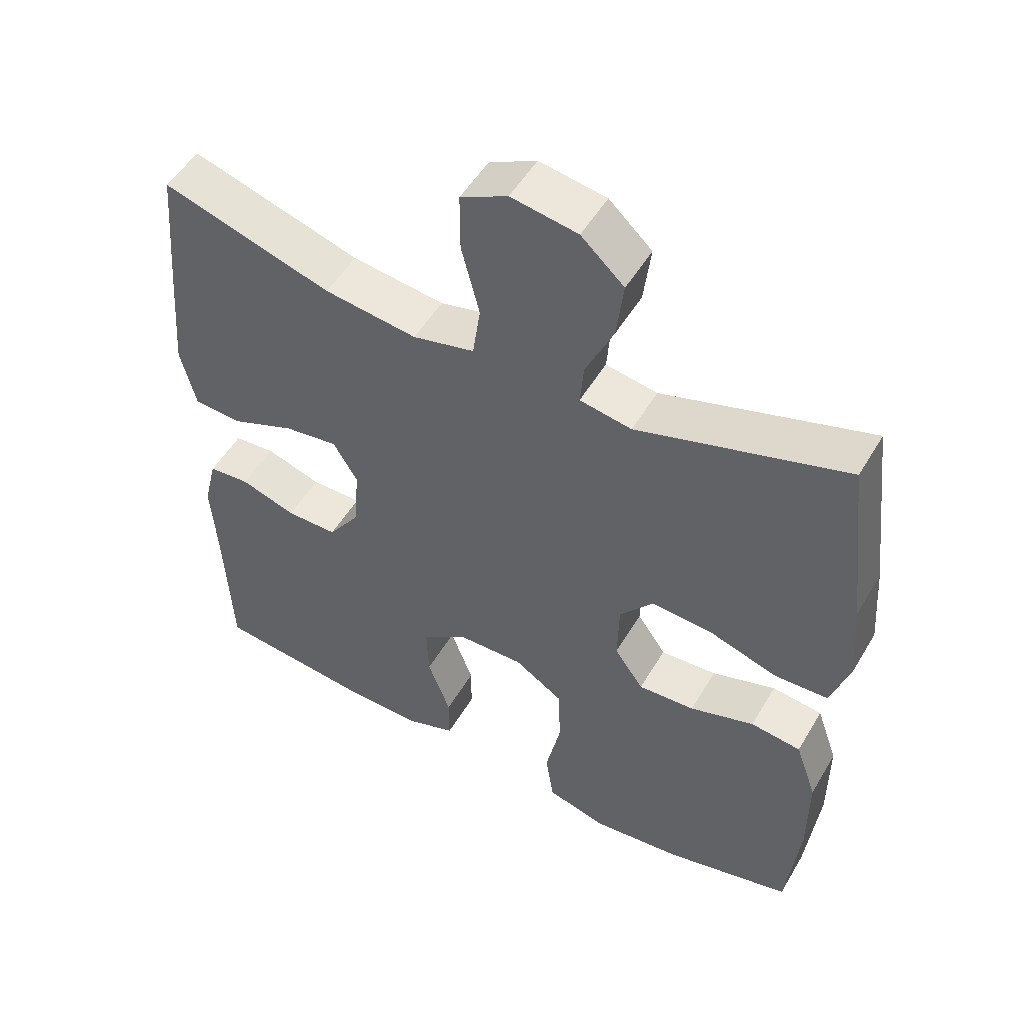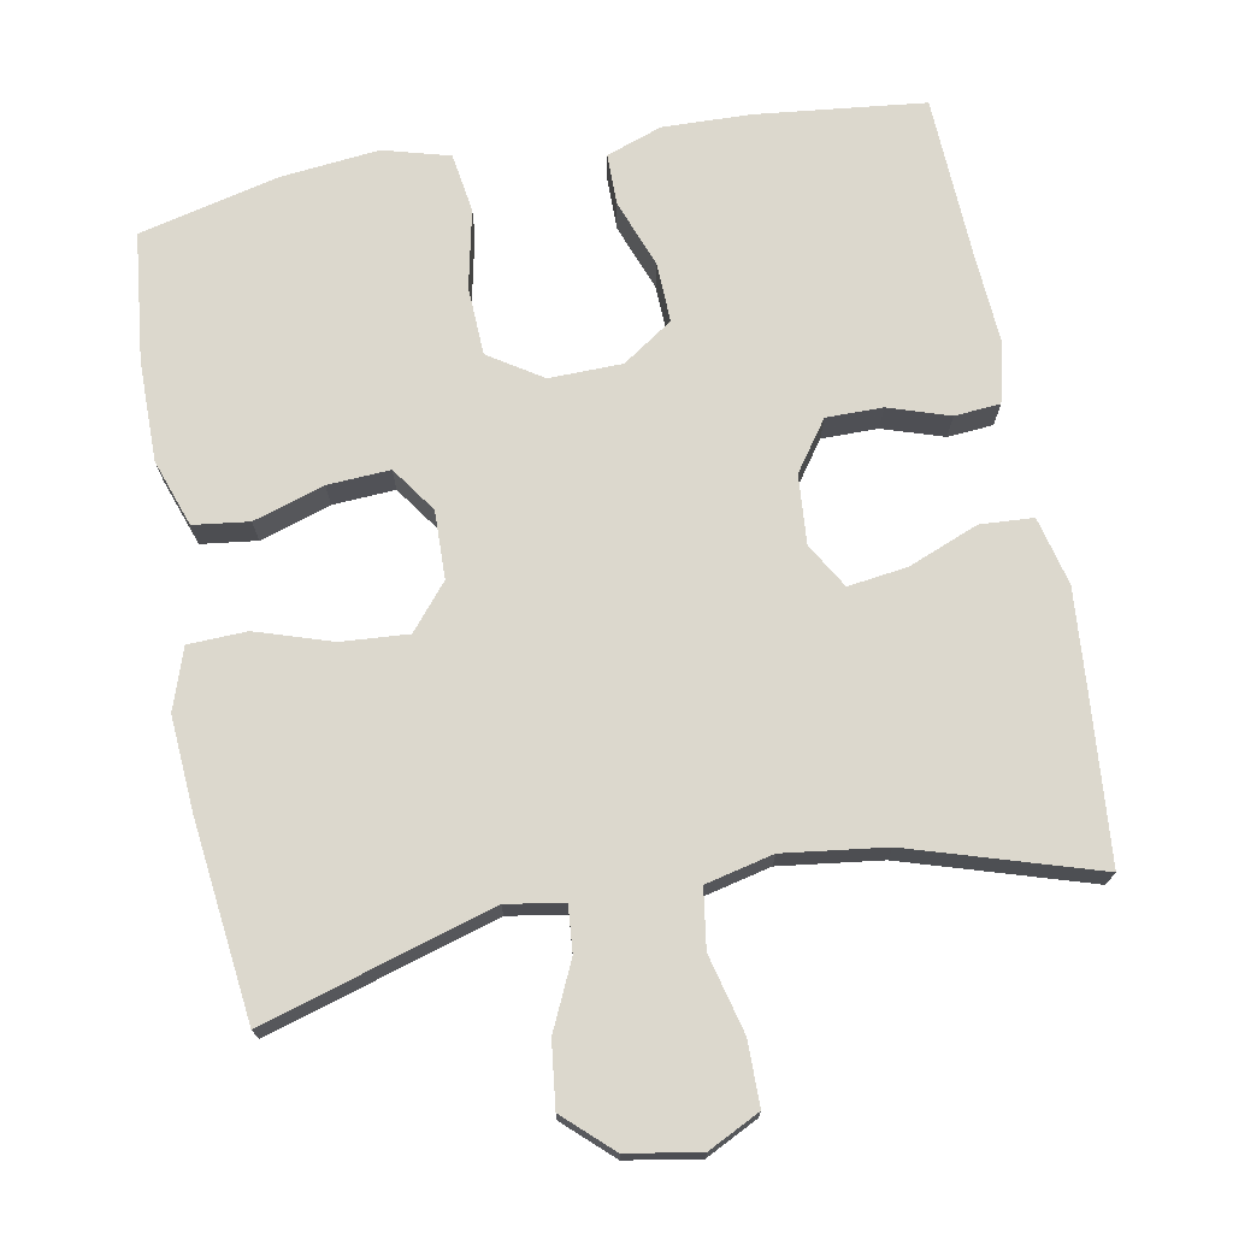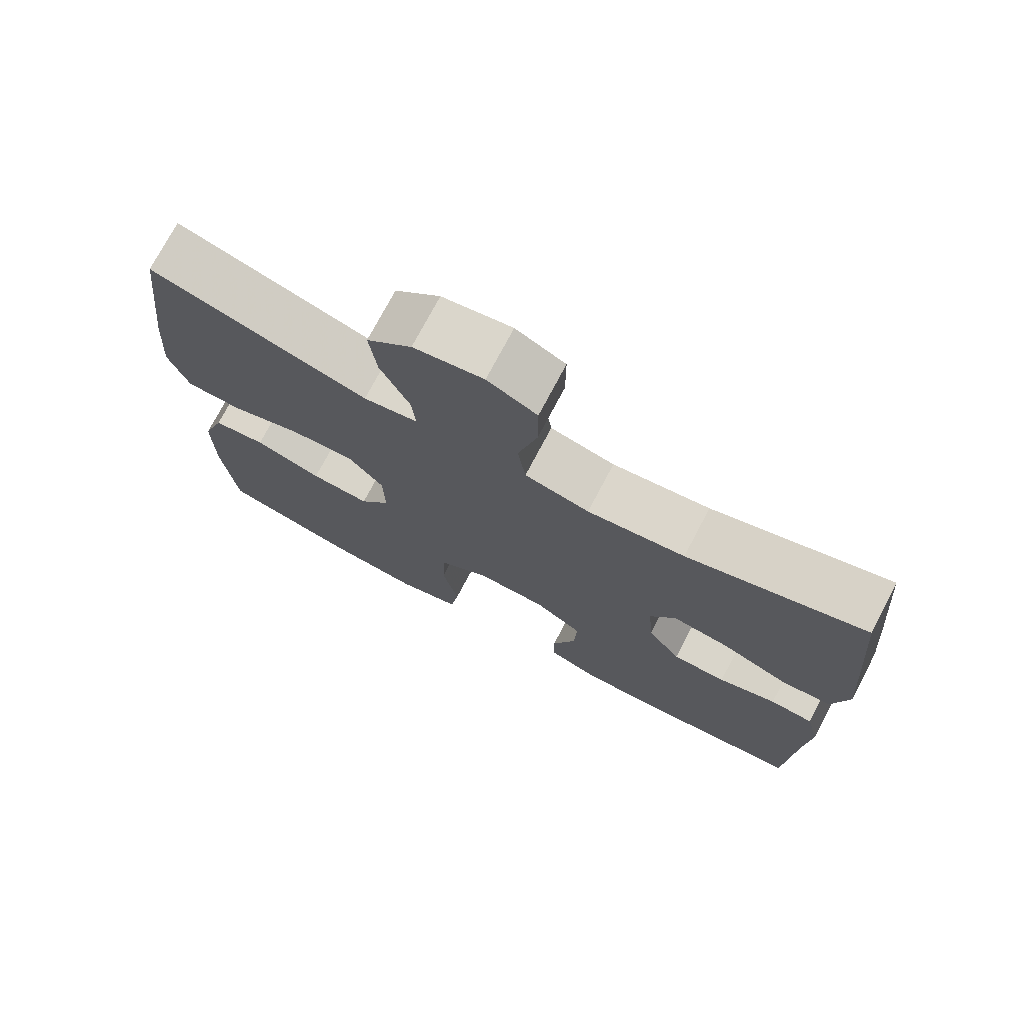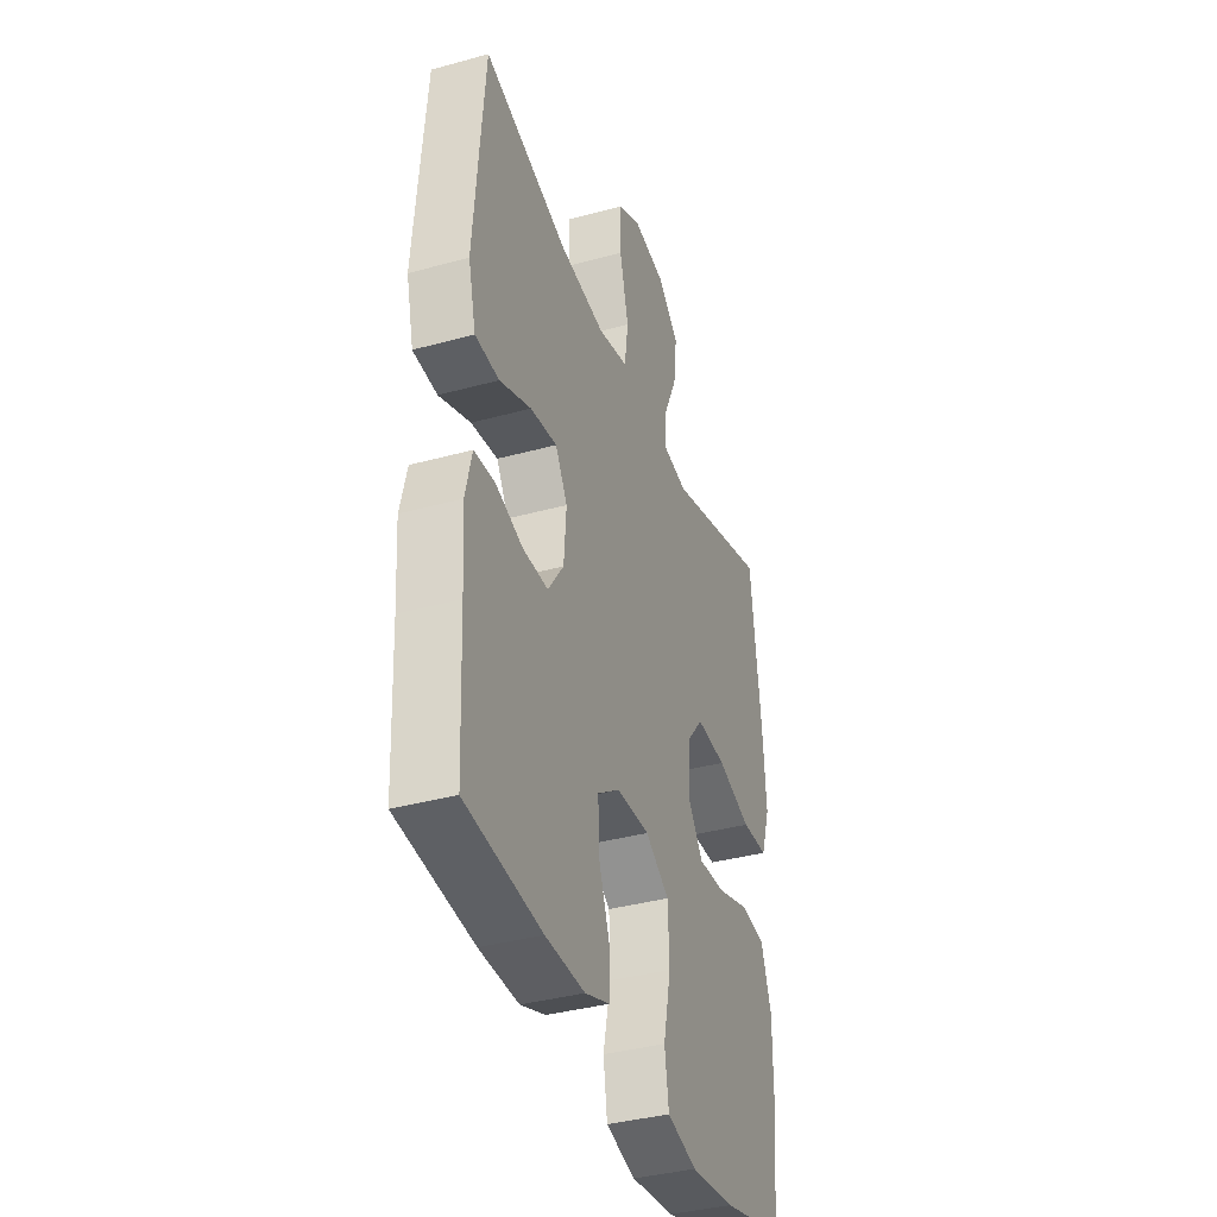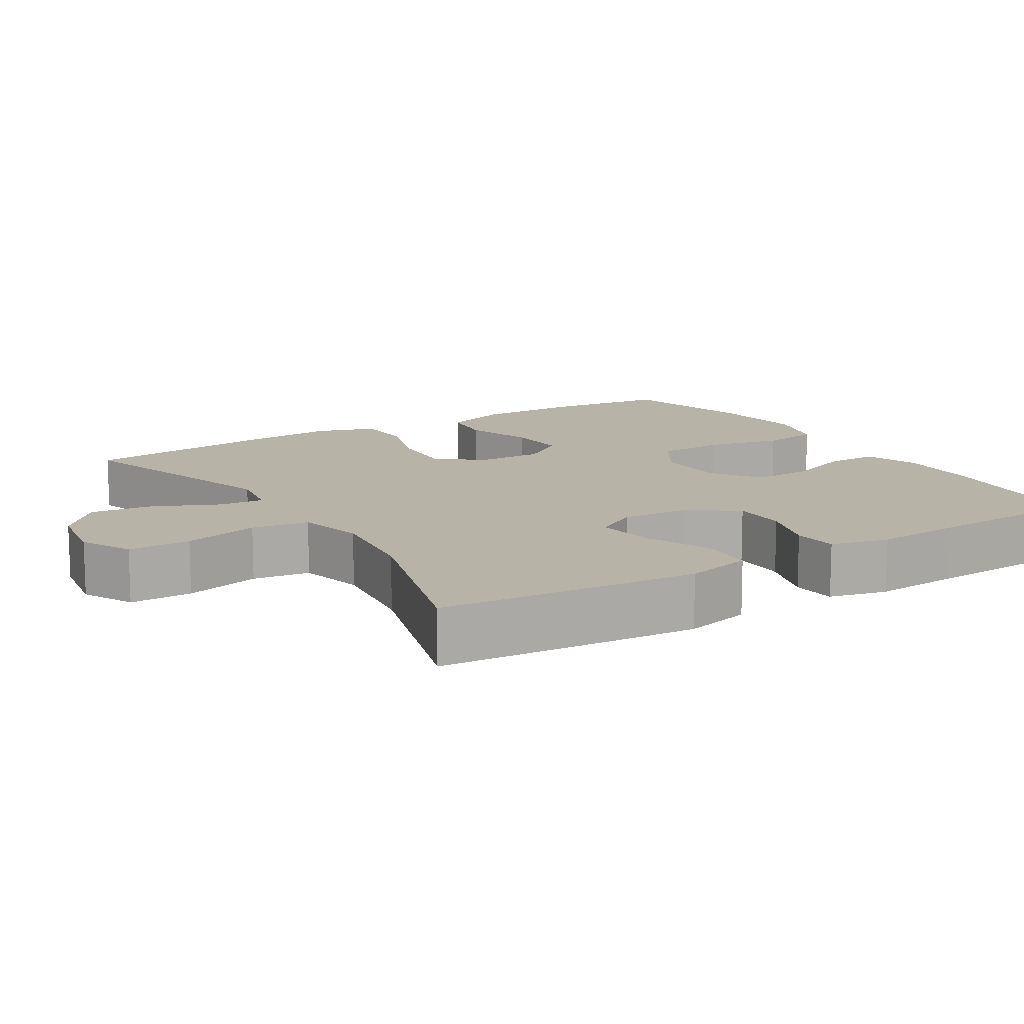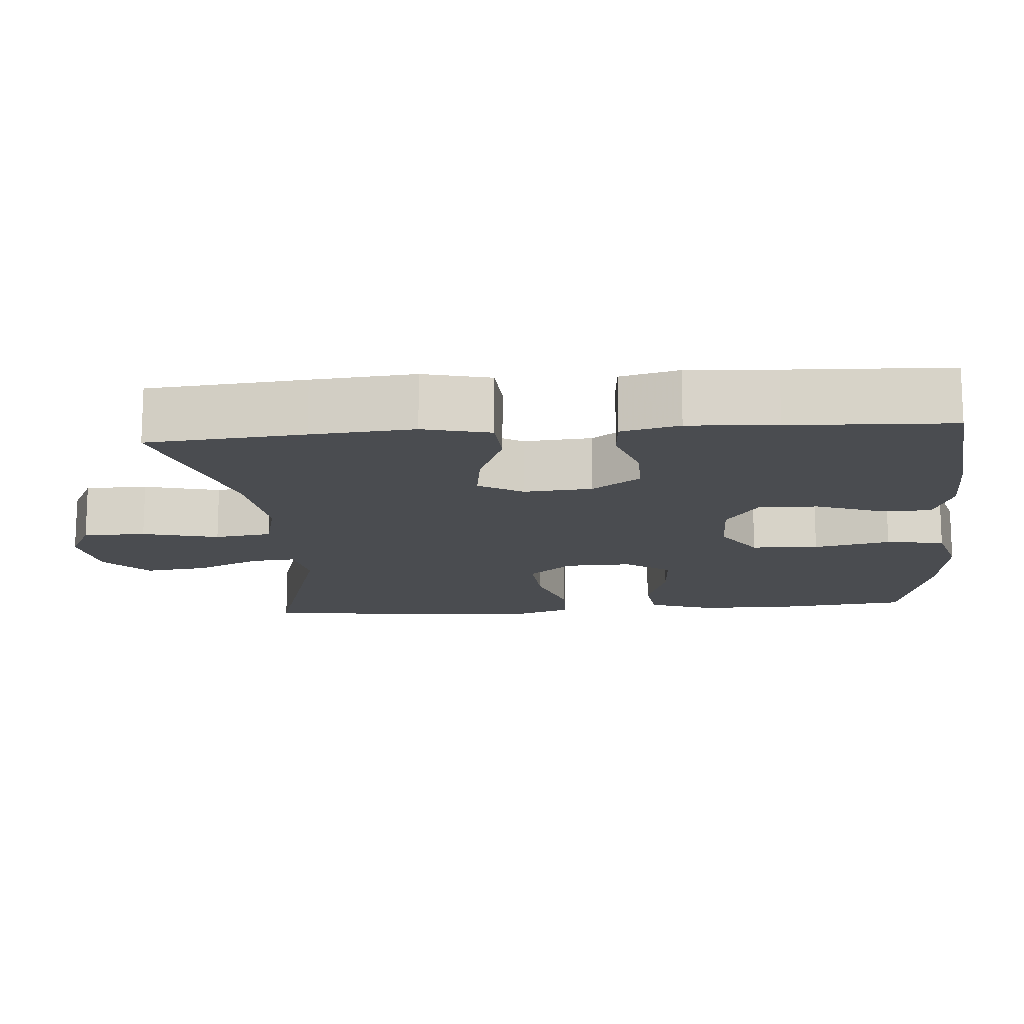
<metadata>
{"format":"obj","ext":"obj","renderer":"f3d","projection":"perspective","resolution":1024,"background":"white","views":[{"elev":51.4,"azim":-150.2,"up":"+Z"},{"elev":72.5,"azim":-10.4,"up":"+Y"},{"elev":74.4,"azim":27.8,"up":"+Z"},{"elev":-37.2,"azim":109.5,"up":"+Z"},{"elev":12.9,"azim":58.1,"up":"+Y"},{"elev":-14.7,"azim":94.7,"up":"+Y"}]}
</metadata>
<code>
v 0.5 0.07 -0.5
v 0.278 0.07 -0.524
v 0.163 0.07 -0.527
v 0.09 0.07 -0.501
v 0.09 0.07 -0.433
v 0.123 0.07 -0.345
v 0.126 0.07 -0.266
v 0.06 0.07 -0.221
v -0.036 0.07 -0.219
v -0.106 0.07 -0.264
v -0.11 0.07 -0.354
v -0.088 0.07 -0.457
v -0.1 0.07 -0.535
v -0.187 0.07 -0.559
v -0.316 0.07 -0.545
v -0.5 0.07 -0.5
v -0.518 0.07 -0.331
v -0.518 0.07 -0.198
v -0.487 0.07 -0.11
v -0.414 0.07 -0.101
v -0.321 0.07 -0.131
v -0.239 0.07 -0.136
v -0.197 0.07 -0.076
v -0.199 0.07 0.013
v -0.248 0.07 0.072
v -0.336 0.07 0.066
v -0.436 0.07 0.034
v -0.513 0.07 0.037
v -0.54 0.07 0.117
v -0.531 0.07 0.241
v -0.5 0.07 0.5
v -0.199 0.07 0.409
v -0.124 0.07 0.422
v -0.129 0.07 0.482
v -0.169 0.07 0.569
v -0.179 0.07 0.653
v -0.117 0.07 0.71
v -0.021 0.07 0.726
v 0.047 0.07 0.692
v 0.047 0.07 0.608
v 0.021 0.07 0.506
v 0.032 0.07 0.429
v 0.121 0.07 0.408
v 0.255 0.07 0.425
v 0.5 0.07 0.5
v 0.518 0.07 0.29
v 0.529 0.07 0.153
v 0.507 0.07 0.063
v 0.437 0.07 0.059
v 0.345 0.07 0.096
v 0.267 0.07 0.107
v 0.232 0.07 0.048
v 0.239 0.07 -0.043
v 0.285 0.07 -0.108
v 0.359 0.07 -0.108
v 0.439 0.07 -0.082
v 0.499 0.07 -0.087
v 0.518 0.07 -0.165
v 0.51 0.07 -0.283
v 0.5 0 -0.5
v 0.278 0 -0.524
v 0.163 0 -0.527
v 0.09 0 -0.501
v 0.09 0 -0.433
v 0.123 0 -0.345
v 0.126 0 -0.266
v 0.06 0 -0.221
v -0.036 0 -0.219
v -0.106 0 -0.264
v -0.11 0 -0.354
v -0.088 0 -0.457
v -0.1 0 -0.535
v -0.187 0 -0.559
v -0.316 0 -0.545
v -0.5 0 -0.5
v -0.518 0 -0.331
v -0.518 0 -0.198
v -0.487 0 -0.11
v -0.414 0 -0.101
v -0.321 0 -0.131
v -0.239 0 -0.136
v -0.197 0 -0.076
v -0.199 0 0.013
v -0.248 0 0.072
v -0.336 0 0.066
v -0.436 0 0.034
v -0.513 0 0.037
v -0.54 0 0.117
v -0.531 0 0.241
v -0.5 0 0.5
v -0.199 0 0.409
v -0.124 0 0.422
v -0.129 0 0.482
v -0.169 0 0.569
v -0.179 0 0.653
v -0.117 0 0.71
v -0.021 0 0.726
v 0.047 0 0.692
v 0.047 0 0.608
v 0.021 0 0.506
v 0.032 0 0.429
v 0.121 0 0.408
v 0.255 0 0.425
v 0.5 0 0.5
v 0.518 0 0.29
v 0.529 0 0.153
v 0.507 0 0.063
v 0.437 0 0.059
v 0.345 0 0.096
v 0.267 0 0.107
v 0.232 0 0.048
v 0.239 0 -0.043
v 0.285 0 -0.108
v 0.359 0 -0.108
v 0.439 0 -0.082
v 0.499 0 -0.087
v 0.518 0 -0.165
v 0.51 0 -0.283
f 57 58 59
f 56 57 59
f 55 56 59
f 4 5 6
f 3 4 6
f 2 3 6
f 1 2 6
f 59 1 6
f 55 59 6
f 54 55 6
f 53 54 6 7
f 52 53 7 8
f 51 52 8 9
f 48 49 50
f 47 48 50
f 46 47 50
f 45 46 50
f 44 45 50
f 43 44 50 51
f 51 9 10
f 43 51 10
f 42 43 10
f 39 40 41
f 38 39 41
f 37 38 41
f 36 37 41
f 35 36 41
f 34 35 41
f 33 34 41 42
f 32 33 42 10
f 30 31 32
f 29 30 32
f 28 29 32
f 27 28 32
f 26 27 32
f 25 26 32
f 24 25 32
f 32 10 11
f 24 32 11
f 23 24 11
f 19 20 21
f 18 19 21
f 17 18 21
f 16 17 21
f 15 16 21
f 14 15 21
f 13 14 21
f 12 13 21
f 11 12 21
f 11 21 22
f 11 22 23
f 118 117 116
f 118 116 115
f 118 115 114
f 65 64 63
f 65 63 62
f 65 62 61
f 65 61 60
f 65 60 118
f 65 118 114
f 65 114 113
f 66 65 113 112
f 67 66 112 111
f 68 67 111 110
f 109 108 107
f 109 107 106
f 109 106 105
f 109 105 104
f 109 104 103
f 110 109 103 102
f 69 68 110
f 69 110 102
f 69 102 101
f 100 99 98
f 100 98 97
f 100 97 96
f 100 96 95
f 100 95 94
f 100 94 93
f 101 100 93 92
f 69 101 92 91
f 91 90 89
f 91 89 88
f 91 88 87
f 91 87 86
f 91 86 85
f 91 85 84
f 91 84 83
f 70 69 91
f 70 91 83
f 70 83 82
f 80 79 78
f 80 78 77
f 80 77 76
f 80 76 75
f 80 75 74
f 80 74 73
f 80 73 72
f 80 72 71
f 80 71 70
f 81 80 70
f 82 81 70
f 1 60 61 2
f 2 61 62 3
f 3 62 63 4
f 4 63 64 5
f 5 64 65 6
f 6 65 66 7
f 7 66 67 8
f 8 67 68 9
f 9 68 69 10
f 10 69 70 11
f 11 70 71 12
f 12 71 72 13
f 13 72 73 14
f 14 73 74 15
f 15 74 75 16
f 16 75 76 17
f 17 76 77 18
f 18 77 78 19
f 19 78 79 20
f 20 79 80 21
f 21 80 81 22
f 22 81 82 23
f 23 82 83 24
f 24 83 84 25
f 25 84 85 26
f 26 85 86 27
f 27 86 87 28
f 28 87 88 29
f 29 88 89 30
f 30 89 90 31
f 31 90 91 32
f 32 91 92 33
f 33 92 93 34
f 34 93 94 35
f 35 94 95 36
f 36 95 96 37
f 37 96 97 38
f 38 97 98 39
f 39 98 99 40
f 40 99 100 41
f 41 100 101 42
f 42 101 102 43
f 43 102 103 44
f 44 103 104 45
f 45 104 105 46
f 46 105 106 47
f 47 106 107 48
f 48 107 108 49
f 49 108 109 50
f 50 109 110 51
f 51 110 111 52
f 52 111 112 53
f 53 112 113 54
f 54 113 114 55
f 55 114 115 56
f 56 115 116 57
f 57 116 117 58
f 58 117 118 59
f 59 118 60 1

</code>
